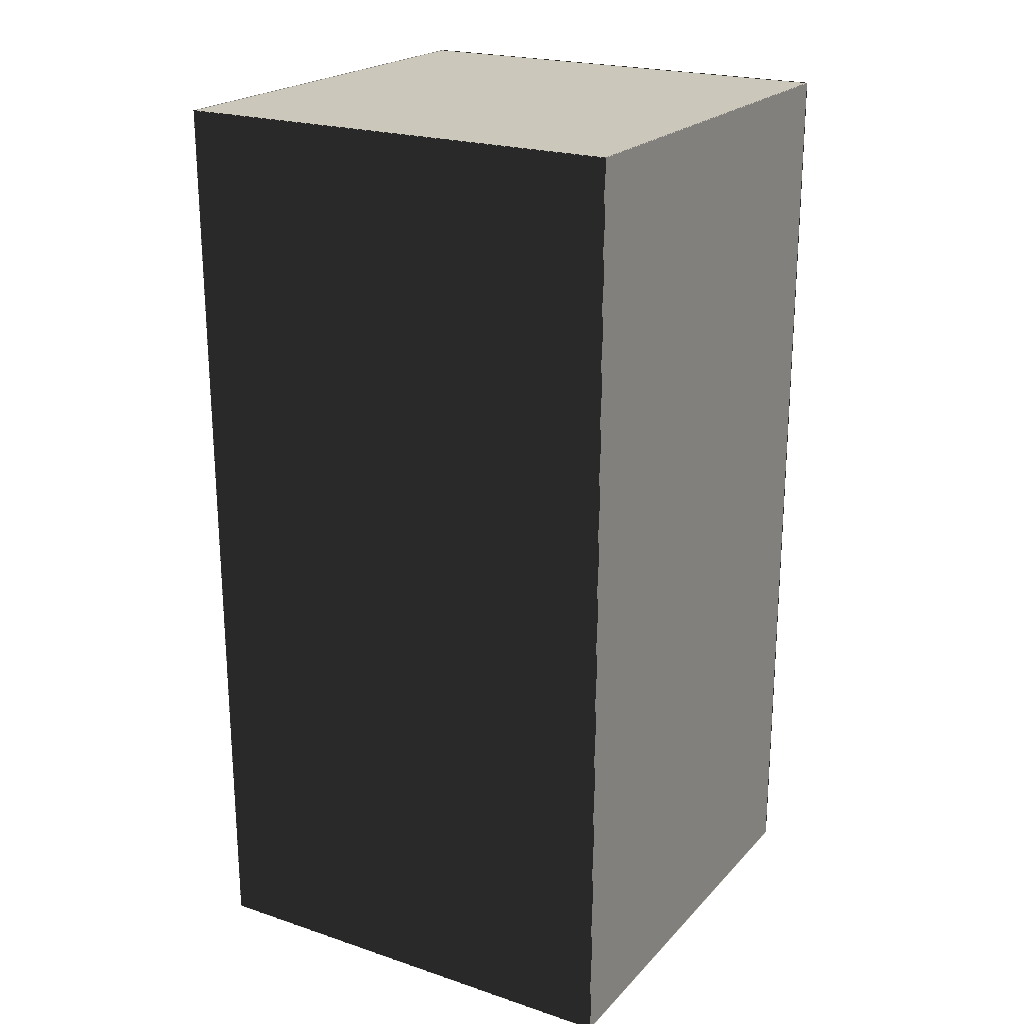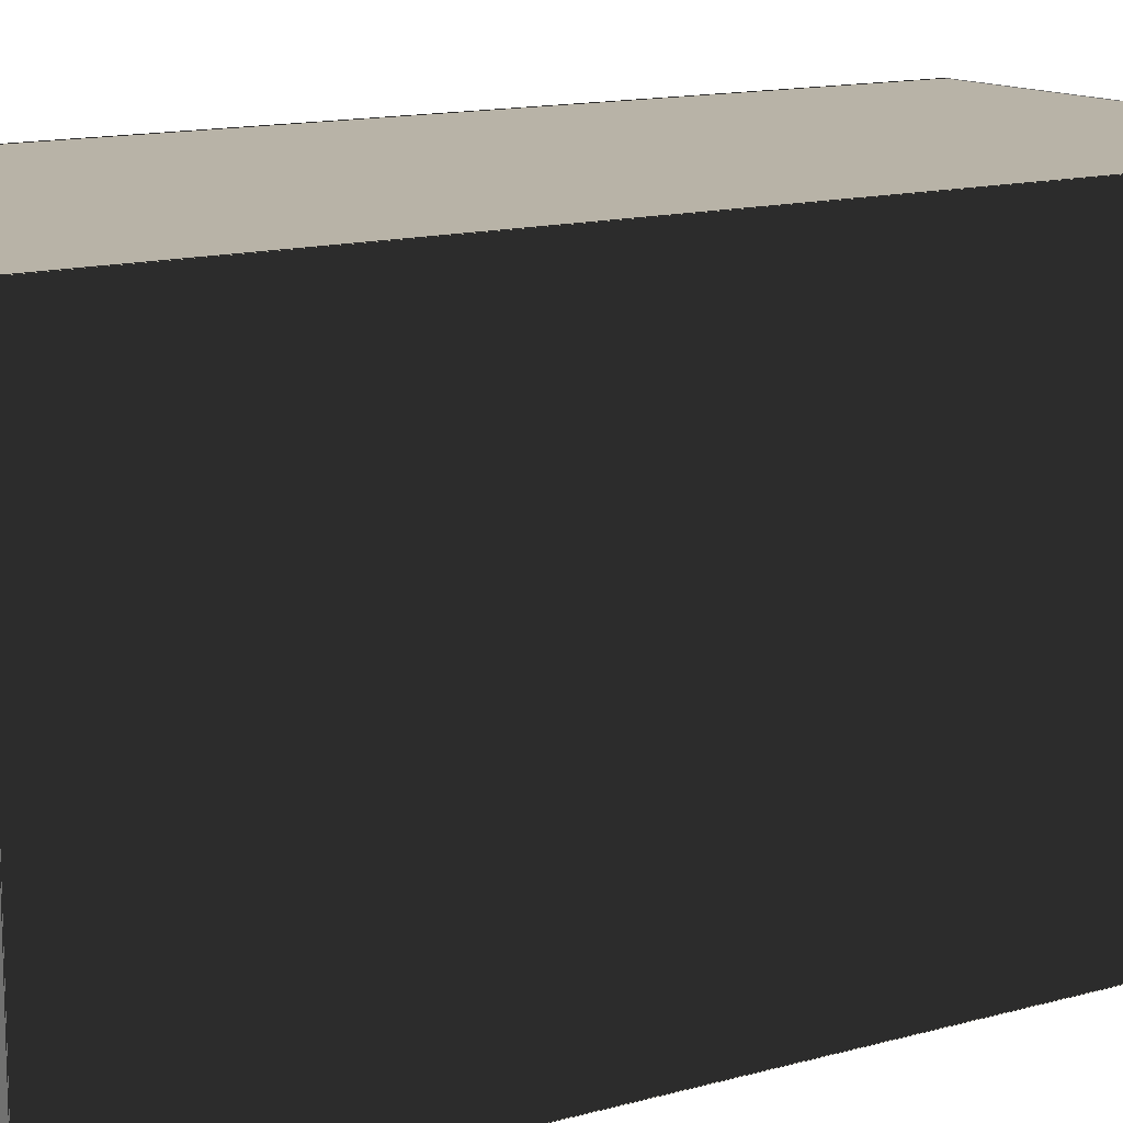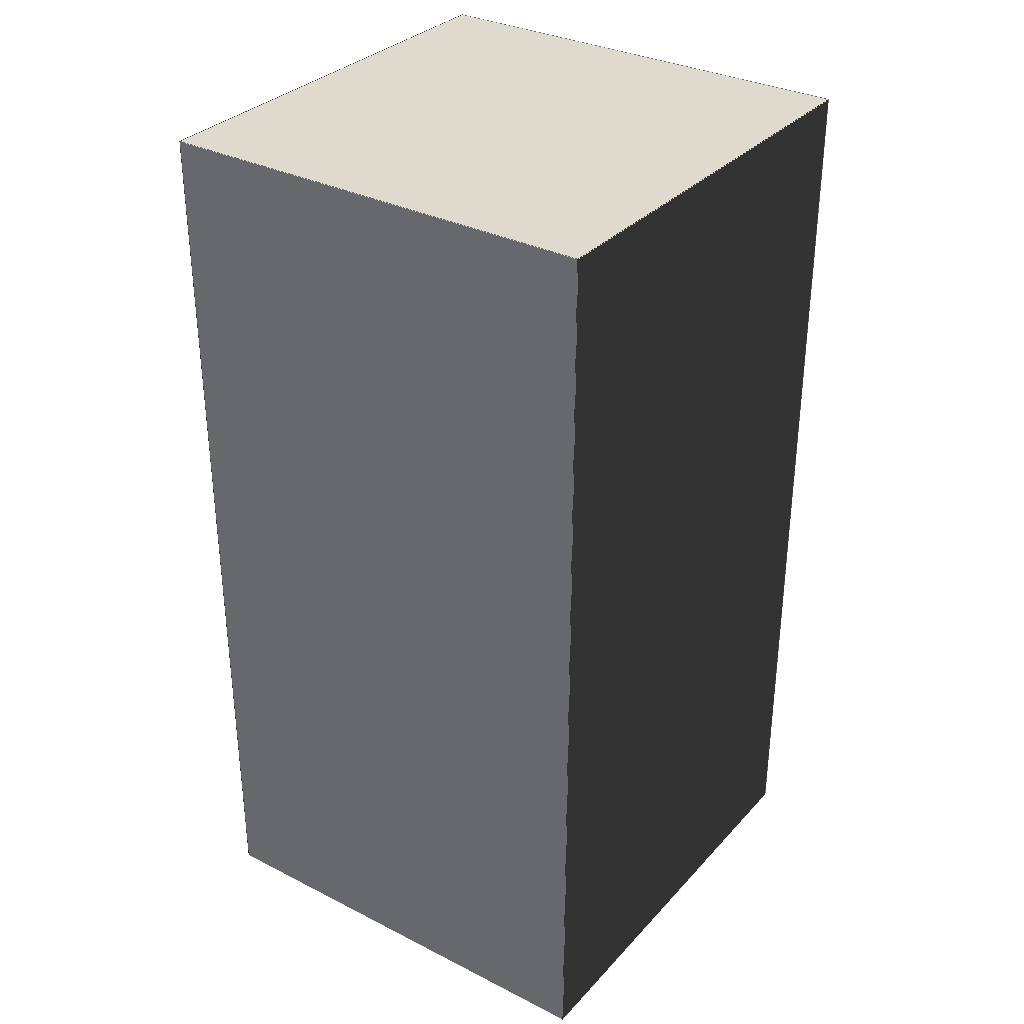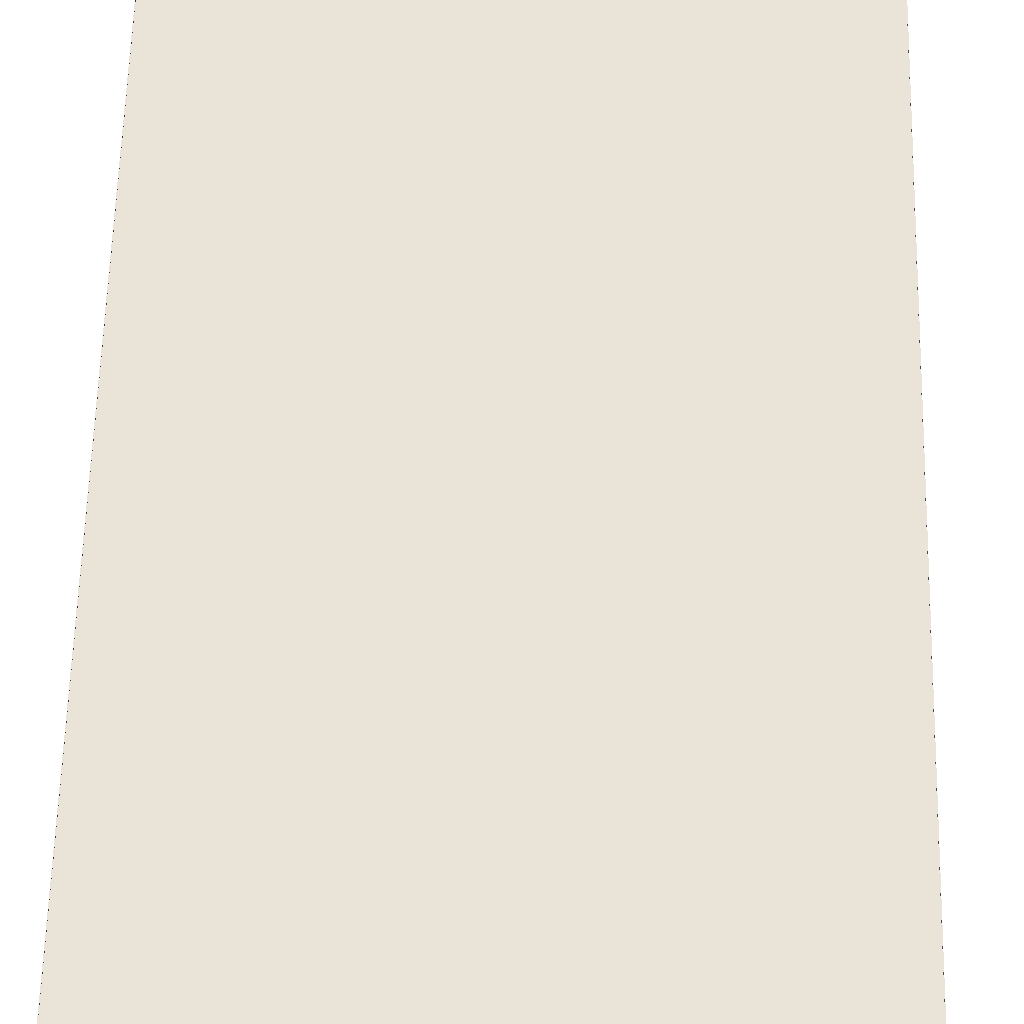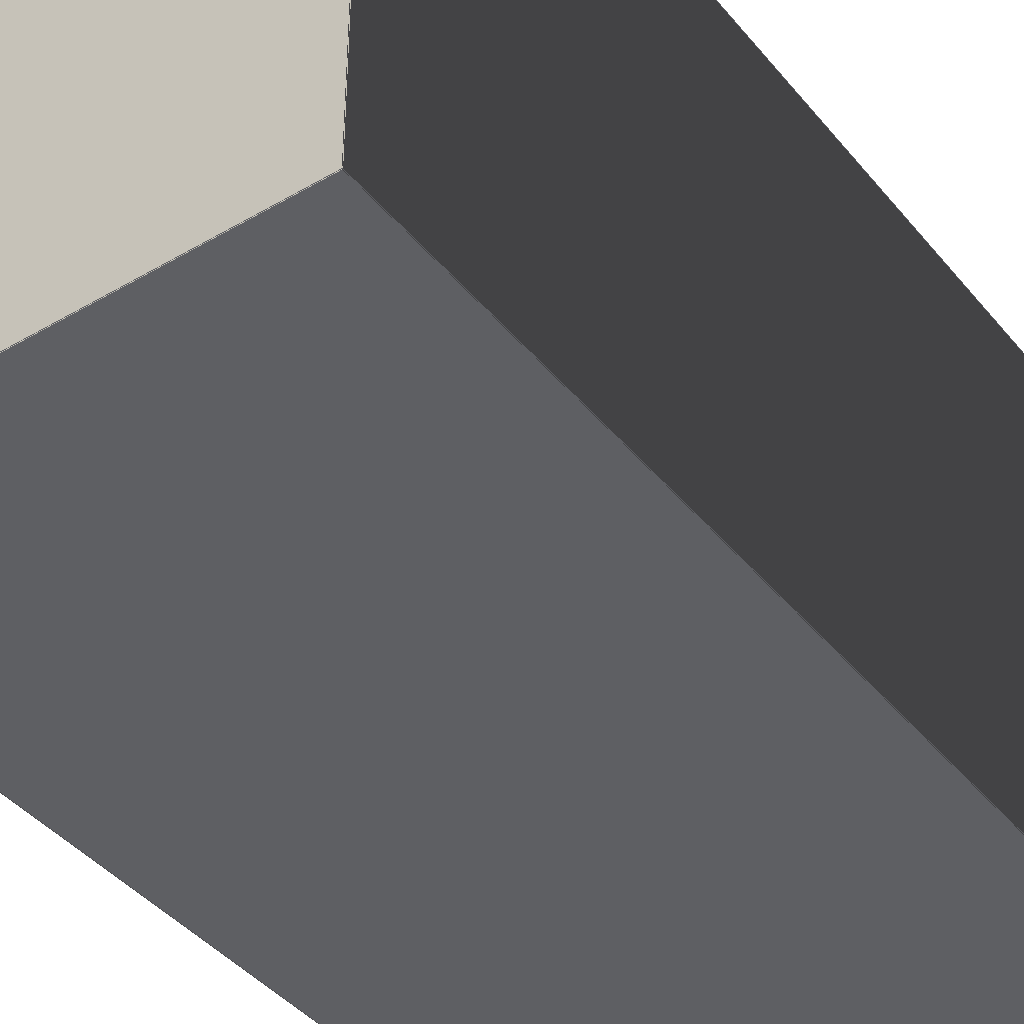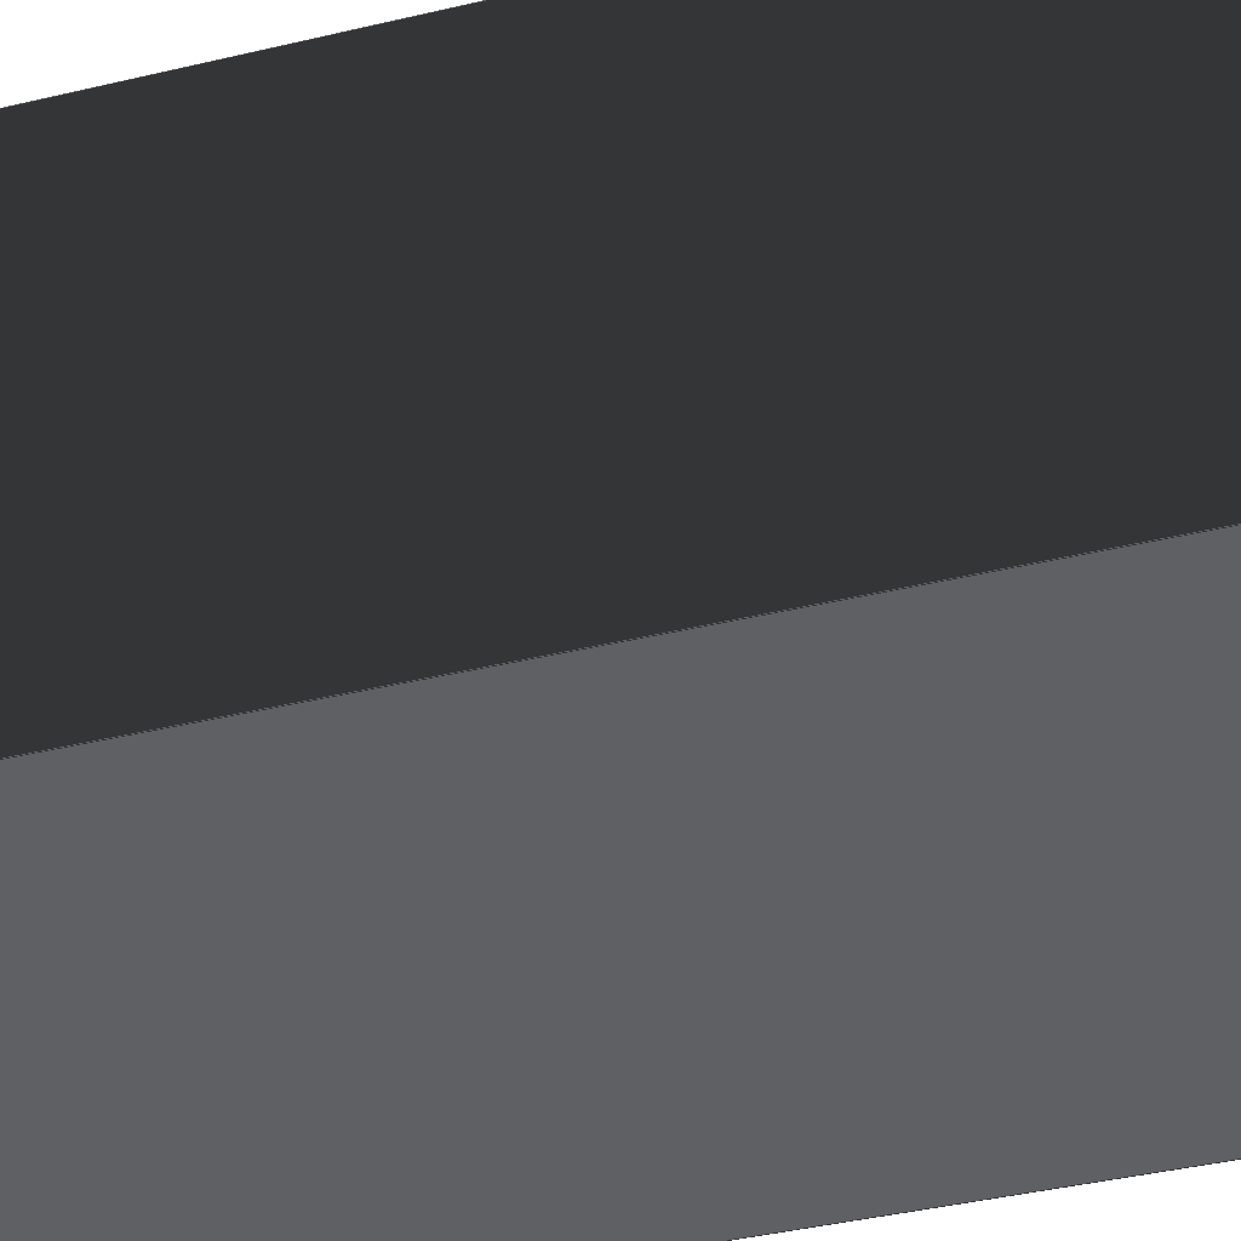
<metadata>
{"format":"obj","ext":"obj","renderer":"f3d","projection":"perspective","resolution":1024,"background":"white","views":[{"elev":21.7,"azim":120.4,"up":"+Y"},{"elev":12.8,"azim":-123.5,"up":"+Z"},{"elev":32.6,"azim":-144.9,"up":"+Y"},{"elev":60.9,"azim":-178.6,"up":"+Z"},{"elev":-41.2,"azim":35.5,"up":"+Z"},{"elev":-42.3,"azim":105.8,"up":"+Z"}]}
</metadata>
<code>
g Guardian Leg
v 0.501 0.001 0.5
v 0.501 -1.001 0.5
v -0.501 -1.001 0.5
v -0.501 0.001 0.5
v 0.501 1.001 0.5
v 0.501 -0.001 0.5
v -0.501 -0.001 0.5
v -0.501 1.001 0.5
v -0.501 0.001 -0.5
v -0.501 -1.001 -0.5
v 0.501 -1.001 -0.5
v 0.501 0.001 -0.5
v -0.501 1.001 -0.5
v -0.501 -0.001 -0.5
v 0.501 -0.001 -0.5
v 0.501 1.001 -0.5
v 0.5 0.001 -0.501
v 0.5 -1.001 -0.501
v 0.5 -1.001 0.501
v 0.5 0.001 0.501
v 0.5 1.001 -0.501
v 0.5 -0.001 -0.501
v 0.5 -0.001 0.501
v 0.5 1.001 0.501
v -0.5 0.001 0.501
v -0.5 -1.001 0.501
v -0.5 -1.001 -0.501
v -0.5 0.001 -0.501
v -0.5 1.001 0.501
v -0.5 -0.001 0.501
v -0.5 -0.001 -0.501
v -0.5 1.001 -0.501
v 0.501 1 -0.501
v 0.501 1 0.501
v -0.501 1 0.501
v -0.501 1 -0.501
v 0.501 -1 0.501
v 0.501 -1 -0.501
v -0.501 -1 -0.501
v -0.501 -1 0.501
f 39 37 40
f 39 38 37
f 35 33 36
f 35 34 33
f 31 29 32
f 31 30 29
f 27 25 28
f 27 26 25
f 23 21 24
f 23 22 21
f 19 17 20
f 19 18 17
f 15 13 16
f 15 14 13
f 11 9 12
f 11 10 9
f 7 5 8
f 7 6 5
f 3 1 4
f 3 2 1

</code>
